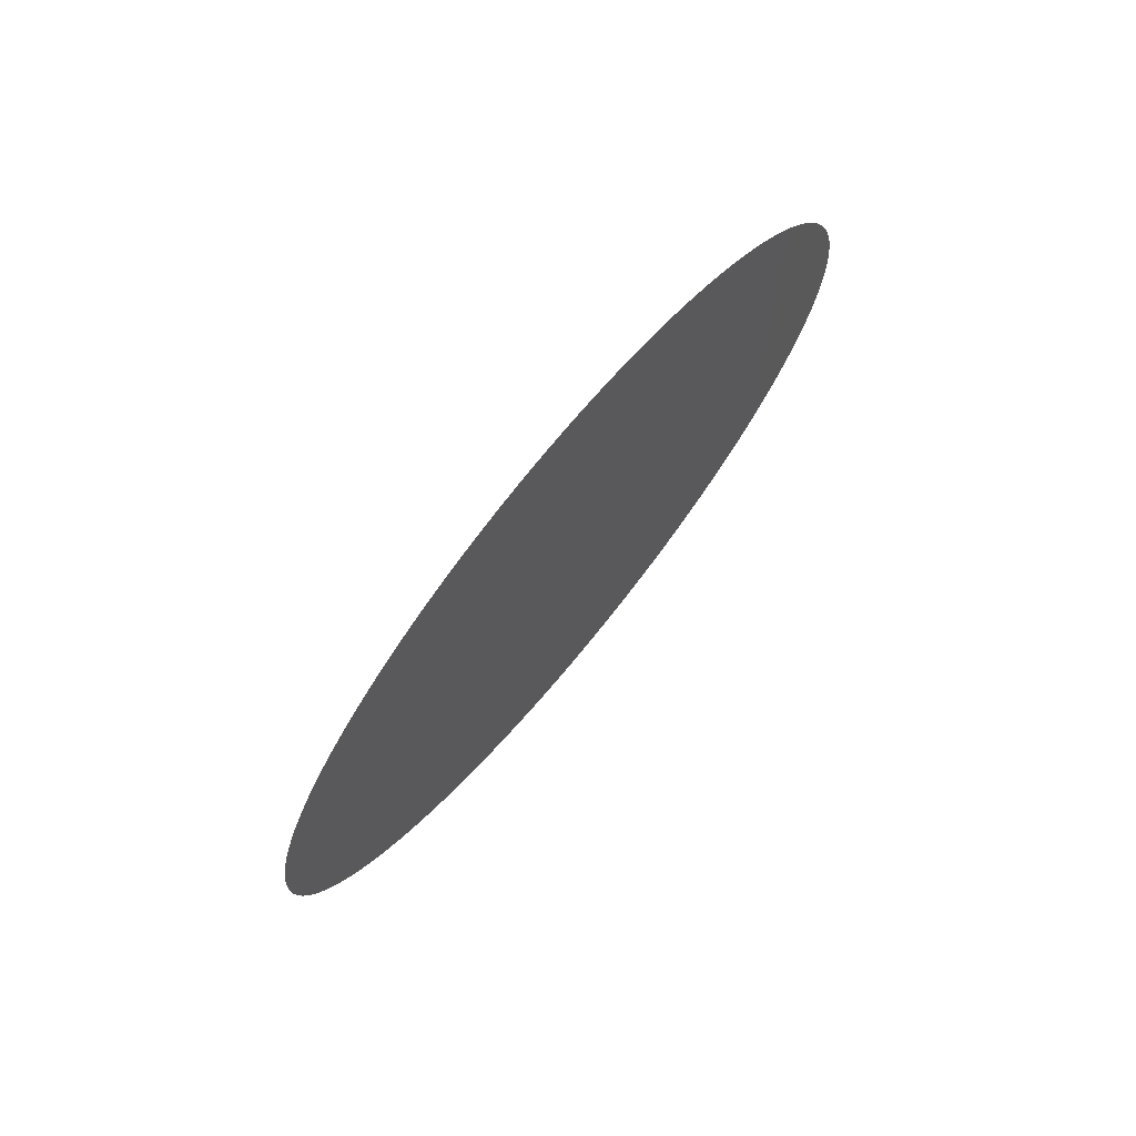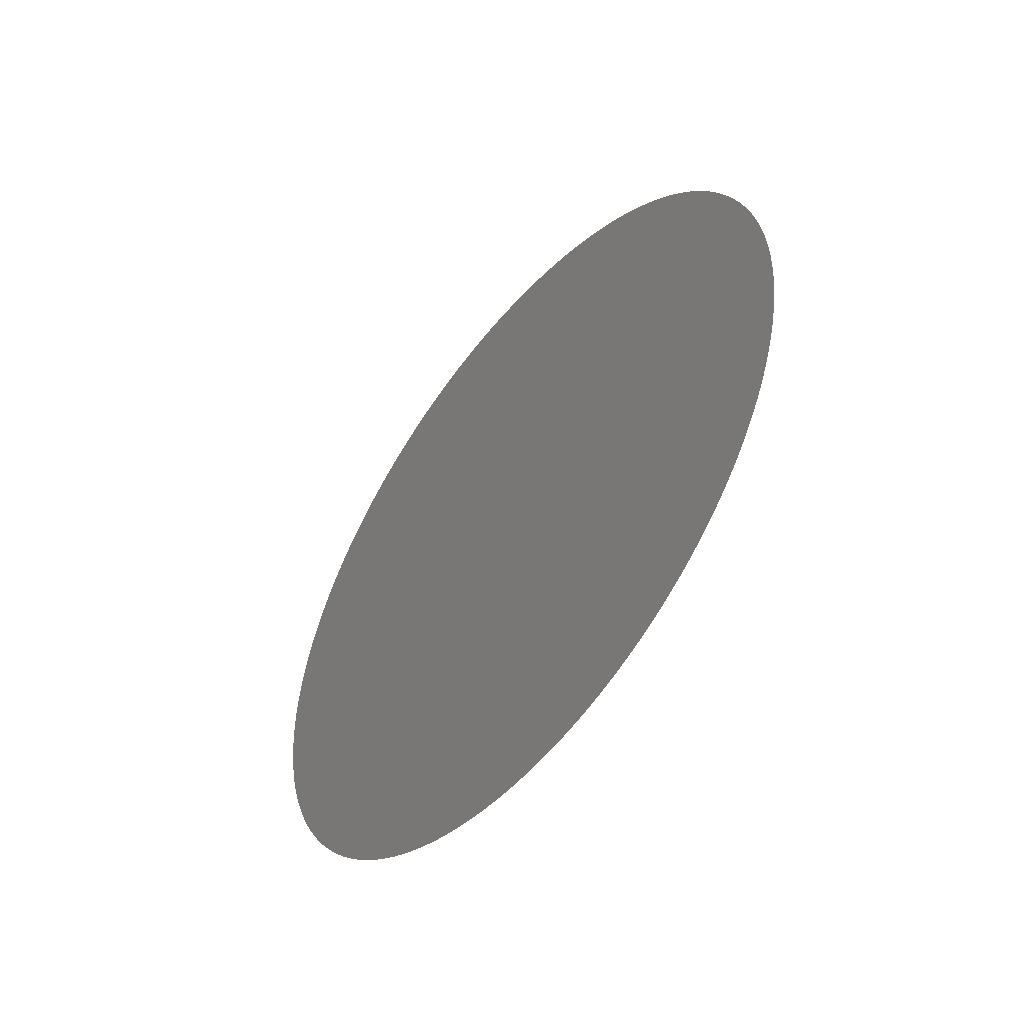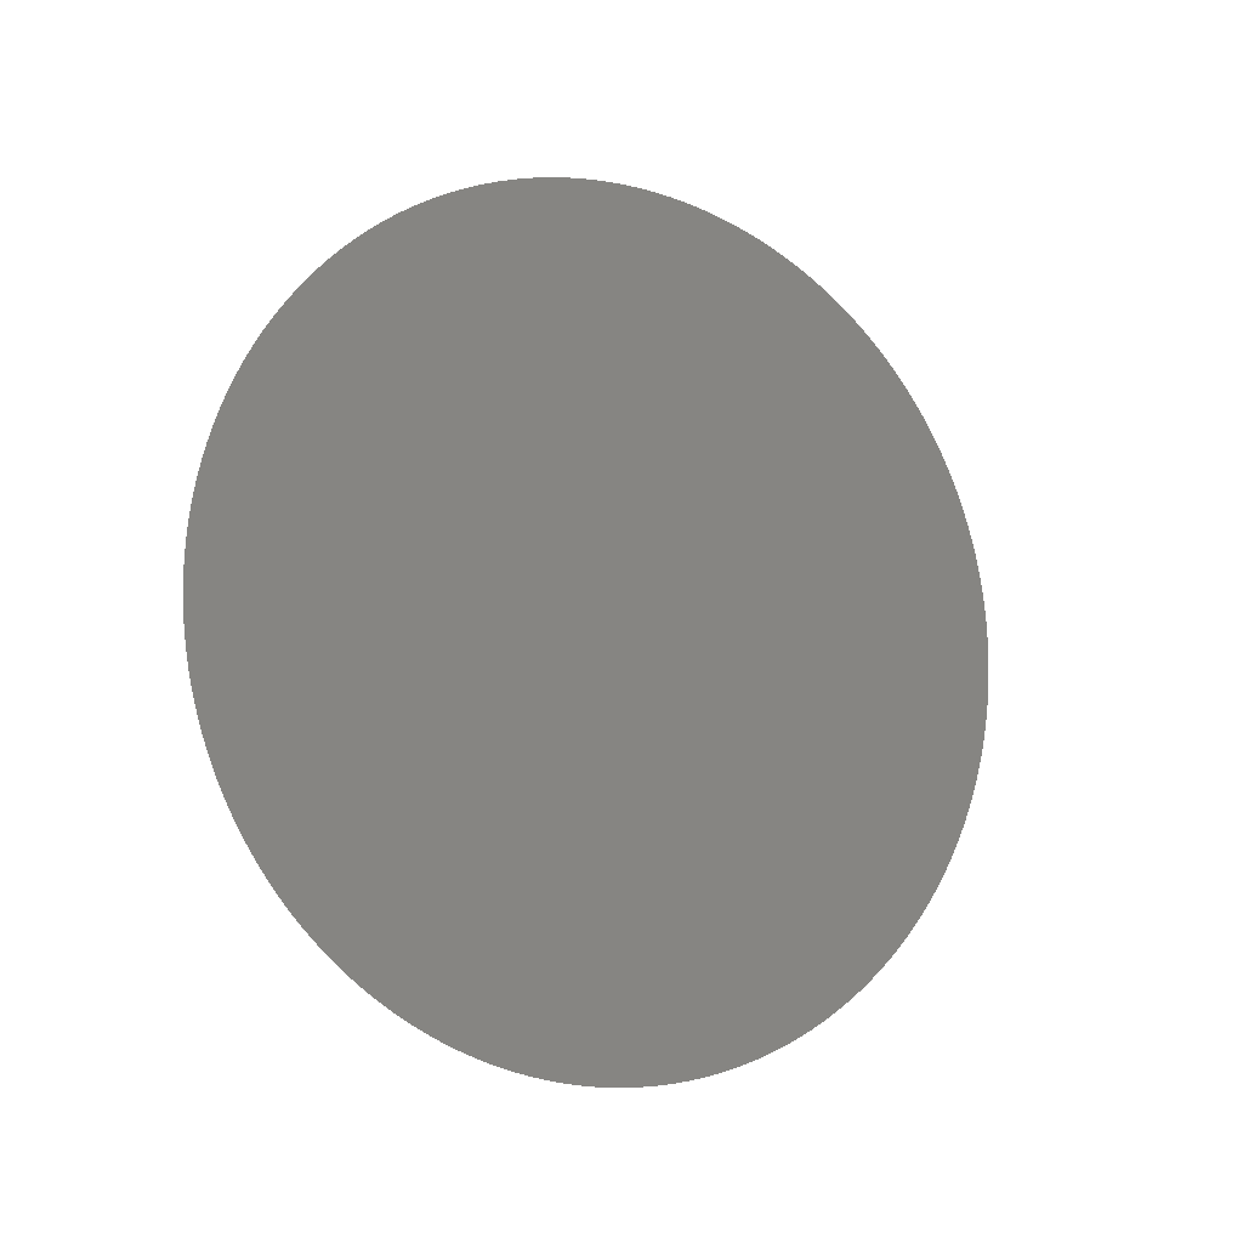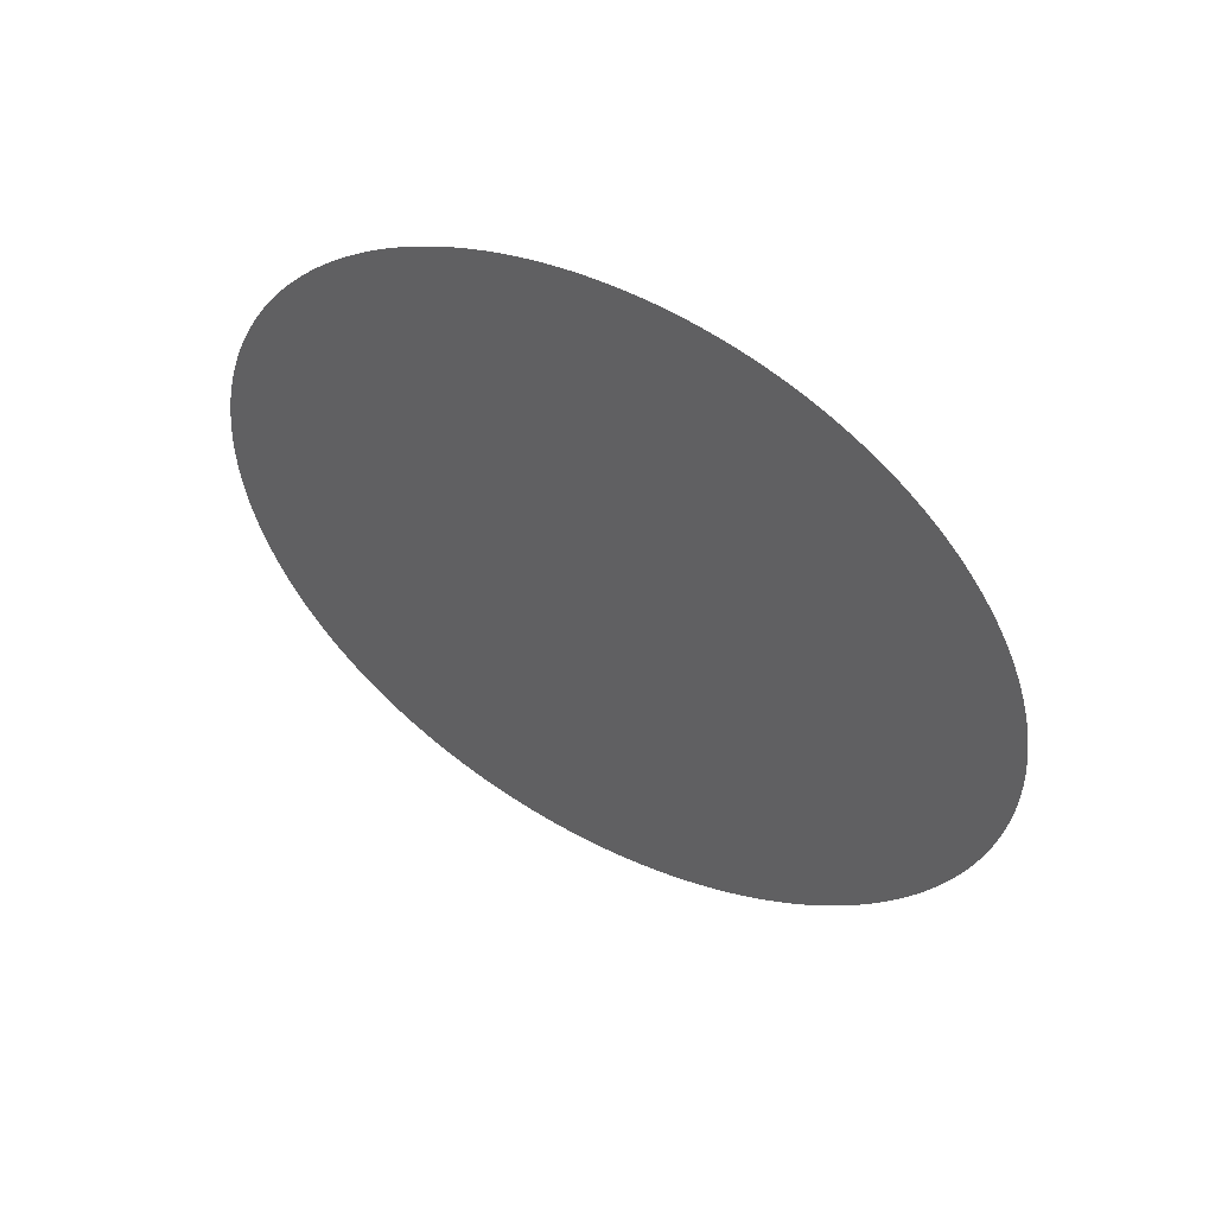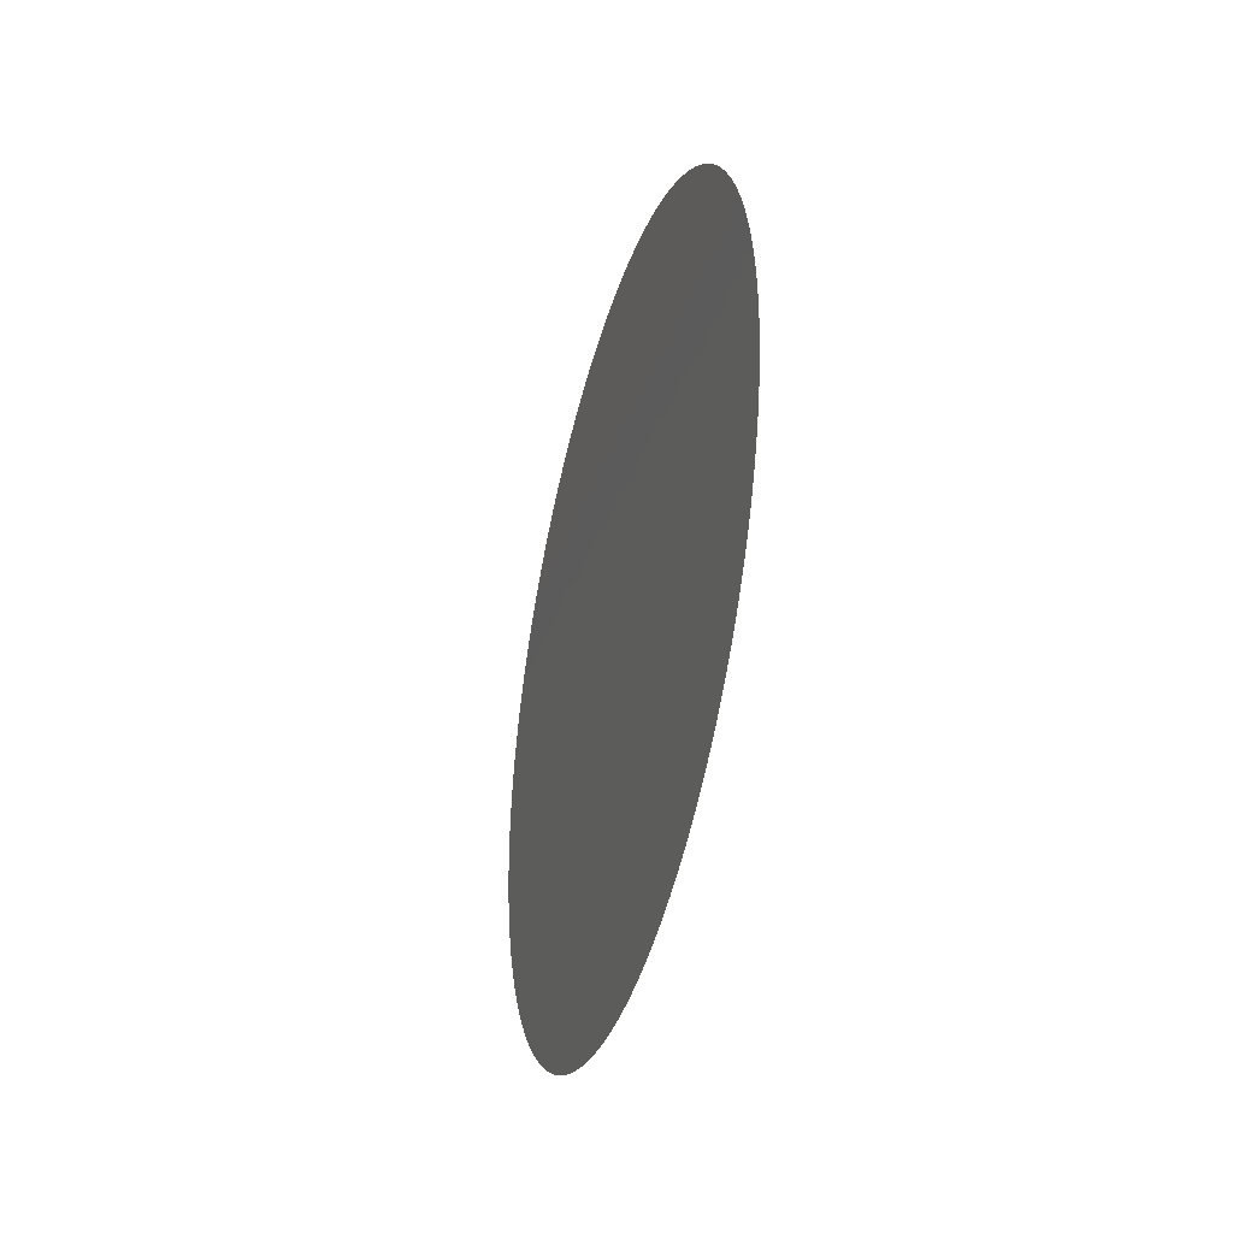
<metadata>
{"format":"stl","ext":"stl","renderer":"f3d","projection":"perspective","resolution":1024,"background":"white","views":[{"elev":73.8,"azim":-140.3,"up":"+Z"},{"elev":-51.4,"azim":141.3,"up":"+Y"},{"elev":-10.1,"azim":60.6,"up":"+Z"},{"elev":51.8,"azim":-61.4,"up":"+Z"},{"elev":-37.5,"azim":164.4,"up":"+Y"}]}
</metadata>
<code>
# stl→obj: 200 verts, 198 faces
v 0.1147 -0.0007482 -0.02652
v 0.1147 -0.001579 -0.02648
v 0.1147 8.36e-05 -0.02653
v 0.1147 -0.002409 -0.02641
v 0.1147 -0.0264 -5.14e-05
v 0.1147 0.0009153 -0.02652
v 0.1147 0.001746 -0.02648
v 0.1147 0.004226 0.0261
v 0.1147 0.00586 0.02579
v 0.1147 0.003403 0.02622
v 0.1147 0.002576 -0.02641
v 0.1147 -0.003235 -0.02632
v 0.1147 -0.005693 -0.02589
v 0.1147 0.02593 -0.005828
v 0.1147 0.02573 -0.006637
v 0.1147 0.0261 -0.005013
v 0.1147 -0.004059 -0.02621
v 0.1147 -0.01194 -0.02365
v 0.1147 -0.01548 -0.02147
v 0.1147 -0.004879 -0.02606
v 0.1147 -0.02483 0.008919
v 0.1147 -0.02454 0.009697
v 0.1147 -0.0251 0.008132
v 0.1147 0.004226 -0.02621
v 0.1147 0.003403 -0.02632
v 0.1147 0.00586 -0.02589
v 0.1147 0.005046 -0.02606
v 0.1147 -0.006502 -0.0257
v 0.1147 -0.007304 -0.02548
v 0.1147 -0.02628 -0.002544
v 0.1147 -0.02635 -0.001714
v 0.1147 -0.02638 -0.0008832
v 0.1147 0.01565 -0.02147
v 0.1147 0.009054 -0.02497
v 0.1147 0.007471 -0.02548
v 0.1147 0.006669 -0.0257
v 0.1147 -0.0081 -0.02524
v 0.1147 -0.008887 -0.02497
v 0.1147 -0.01411 -0.02241
v 0.1147 0.008267 -0.02524
v 0.1147 -0.009665 -0.02467
v 0.1147 -0.01043 -0.02435
v 0.1147 0.009832 -0.02467
v 0.1147 0.0106 -0.02435
v 0.1147 -0.01119 -0.02401
v 0.1147 -0.02557 0.006534
v 0.1147 -0.02593 0.004911
v 0.1147 0.01284 -0.02326
v 0.1147 0.01136 -0.02401
v 0.1147 -0.01267 -0.02326
v 0.1147 -0.0134 -0.02284
v 0.1147 0.02624 0.004091
v 0.1147 0.02244 0.01414
v 0.1147 0.02573 0.006534
v 0.1147 0.01356 -0.02284
v 0.1147 0.01427 -0.02241
v 0.1147 -0.0148 -0.02195
v 0.1147 0.02049 -0.01693
v 0.1147 0.02624 -0.004194
v 0.1147 0.01497 -0.02195
v 0.1147 -0.02032 -0.01693
v 0.1147 -0.01804 -0.01936
v 0.1147 -0.01864 -0.01878
v 0.1147 -0.0168 -0.02046
v 0.1147 -0.01615 -0.02098
v 0.1147 0.01631 -0.02098
v 0.1147 -0.01743 -0.01991
v 0.1147 -0.0168 0.02035
v 0.1147 -0.0148 0.02185
v 0.1147 -0.01804 0.01925
v 0.1147 0.01696 -0.02046
v 0.1147 0.01821 -0.01936
v 0.1147 0.0176 -0.01991
v 0.1147 -0.01978 -0.01756
v 0.1147 -0.01922 -0.01818
v 0.1147 0.01881 -0.01878
v 0.1147 0.01995 -0.01756
v 0.1147 0.01939 -0.01818
v 0.1147 -0.02084 -0.01628
v 0.1147 -0.02134 -0.01562
v 0.1147 0.02404 0.01122
v 0.1147 0.025 0.008919
v 0.1147 -0.02227 -0.01424
v 0.1147 0.02101 -0.01628
v 0.1147 0.02151 -0.01562
v 0.1147 -0.02182 -0.01494
v 0.1147 0.02199 -0.01494
v 0.1147 0.02244 -0.01424
v 0.1147 -0.01978 0.01746
v 0.1147 -0.02454 -0.0098
v 0.1147 -0.02351 -0.01207
v 0.1147 -0.02388 -0.01133
v 0.1147 -0.02312 -0.01281
v 0.1147 0.02404 -0.01133
v 0.1147 0.02368 -0.01207
v 0.1147 0.02329 -0.01281
v 0.1147 -0.02271 -0.01353
v 0.1147 0.02288 -0.01353
v 0.1147 0.01995 0.01746
v 0.1147 8.36e-05 0.02643
v 0.1147 0.01497 0.02185
v 0.1147 -0.02422 -0.01057
v 0.1147 0.01211 -0.02365
v 0.1147 -0.0251 -0.008234
v 0.1147 -0.02483 -0.009021
v 0.1147 0.025 -0.009021
v 0.1147 0.0247 -0.0098
v 0.1147 0.02439 -0.01057
v 0.1147 0.02551 -0.007439
v 0.1147 0.02527 -0.008234
v 0.1147 -0.02535 -0.007439
v 0.1147 -0.02557 -0.006637
v 0.1147 -0.02593 -0.005013
v 0.1147 -0.02576 -0.005828
v 0.1147 -0.02607 -0.004194
v 0.1147 -0.02607 0.004091
v 0.1147 -0.02628 0.002441
v 0.1147 -0.02619 -0.00337
v 0.1147 0.008267 0.02513
v 0.1147 0.009054 0.02486
v 0.1147 0.007471 0.02538
v 0.1147 0.02645 -0.002544
v 0.1147 0.02656 -5.14e-05
v 0.1147 0.02651 -0.001714
v 0.1147 0.02655 -0.0008832
v 0.1147 0.02651 0.001611
v 0.1147 0.02655 0.0007804
v 0.1147 -0.02635 0.001611
v 0.1147 -0.02638 0.0007804
v 0.1147 0.02645 0.002441
v 0.1147 -0.02619 0.003268
v 0.1147 0.02636 0.003268
v 0.1147 -0.02576 0.005725
v 0.1147 0.02593 0.005725
v 0.1147 0.0261 0.004911
v 0.1147 0.02151 0.01551
v 0.1147 -0.02535 0.007337
v 0.1147 -0.01411 0.02231
v 0.1147 -0.01194 0.02354
v 0.1147 0.02551 0.007337
v 0.1147 0.02527 0.008132
v 0.1147 -0.02227 0.01414
v 0.1147 -0.02312 0.01271
v 0.1147 -0.02271 0.01343
v 0.1147 -0.02388 0.01122
v 0.1147 0.02439 0.01047
v 0.1147 0.0247 0.009697
v 0.1147 -0.02422 0.01047
v 0.1147 -0.02351 0.01197
v 0.1147 0.02288 0.01343
v 0.1147 0.02329 0.01271
v 0.1147 0.02368 0.01197
v 0.1147 -0.02182 0.01483
v 0.1147 -0.02134 0.01551
v 0.1147 0.02199 0.01483
v 0.1147 -0.02084 0.01618
v 0.1147 -0.02032 0.01683
v 0.1147 0.02101 0.01618
v 0.1147 0.02049 0.01683
v 0.1147 -0.01922 0.01808
v 0.1147 -0.01864 0.01867
v 0.1147 0.01939 0.01808
v 0.1147 0.01881 0.01867
v 0.1147 0.01821 0.01925
v 0.1147 -0.01743 0.01981
v 0.1147 -0.01043 0.02425
v 0.1147 -0.008887 0.02486
v 0.1147 0.0176 0.01981
v 0.1147 0.01696 0.02035
v 0.1147 -0.01615 0.02087
v 0.1147 -0.01548 0.02137
v 0.1147 0.01631 0.02087
v 0.1147 0.01565 0.02137
v 0.1147 0.01427 0.02231
v 0.1147 -0.0134 0.02274
v 0.1147 -0.01267 0.02315
v 0.1147 0.01356 0.02274
v 0.1147 0.01284 0.02315
v 0.1147 0.0106 0.02425
v 0.1147 -0.01119 0.02391
v 0.1147 -0.007304 0.02538
v 0.1147 -0.005693 0.02579
v 0.1147 0.01136 0.02391
v 0.1147 0.01211 0.02354
v 0.1147 -0.009665 0.02457
v 0.1147 0.009832 0.02457
v 0.1147 -0.0081 0.02513
v 0.1147 0.02636 -0.00337
v 0.1147 -0.006502 0.0256
v 0.1147 0.006669 0.0256
v 0.1147 -0.004059 0.0261
v 0.1147 -0.003235 0.02622
v 0.1147 -0.004879 0.02596
v 0.1147 0.005046 0.02596
v 0.1147 -0.002409 0.02631
v 0.1147 -0.001579 0.02638
v 0.1147 0.002576 0.02631
v 0.1147 -0.0007482 0.02642
v 0.1147 0.001746 0.02638
v 0.1147 0.0009153 0.02642
f 1 2 3
f 4 5 3
f 6 3 7
f 8 9 10
f 7 3 11
f 12 13 4
f 14 15 16
f 17 13 12
f 18 19 13
f 20 13 17
f 21 22 23
f 24 25 26
f 27 24 26
f 28 29 13
f 30 31 32
f 33 34 35
f 36 26 35
f 37 38 29
f 39 19 18
f 18 13 38
f 40 35 34
f 41 42 38
f 11 33 26
f 42 18 38
f 43 34 44
f 45 18 42
f 46 5 47
f 26 33 35
f 44 48 49
f 19 5 4
f 18 50 39
f 51 39 50
f 19 4 13
f 52 53 54
f 55 48 56
f 57 19 39
f 33 56 34
f 58 59 15
f 60 56 33
f 61 62 63
f 5 33 11
f 64 62 65
f 66 33 58
f 67 62 64
f 68 69 70
f 71 66 72
f 73 71 72
f 74 61 63
f 34 56 44
f 75 74 63
f 76 72 77
f 72 66 58
f 78 76 77
f 61 5 19
f 77 72 58
f 79 80 61
f 53 81 82
f 61 80 83
f 84 58 85
f 86 83 80
f 58 5 59
f 5 11 3
f 87 85 88
f 89 70 69
f 61 83 90
f 91 92 93
f 94 95 96
f 97 92 90
f 98 94 96
f 99 100 101
f 92 97 93
f 102 90 92
f 83 97 90
f 5 61 90
f 48 103 49
f 90 104 5
f 90 105 104
f 106 107 108
f 15 109 110
f 106 15 110
f 104 111 112
f 104 112 5
f 108 94 106
f 88 58 98
f 61 19 62
f 5 112 113
f 112 114 113
f 115 5 113
f 116 5 117
f 16 15 59
f 115 118 30
f 5 115 30
f 5 52 59
f 119 120 121
f 122 59 123
f 5 30 32
f 124 122 123
f 94 98 58
f 125 124 123
f 126 127 123
f 128 117 129
f 59 52 123
f 130 126 123
f 131 116 117
f 117 5 129
f 52 132 130
f 52 130 123
f 5 116 47
f 25 11 26
f 133 46 47
f 52 100 99
f 54 134 135
f 136 53 99
f 54 53 82
f 5 46 23
f 137 23 46
f 138 139 100
f 22 5 23
f 54 82 140
f 82 141 140
f 54 135 52
f 5 142 89
f 143 144 145
f 146 147 82
f 22 148 145
f 81 146 82
f 149 143 145
f 15 106 94
f 150 151 81
f 144 142 22
f 152 81 151
f 13 29 38
f 142 5 22
f 144 22 145
f 52 5 100
f 153 154 142
f 53 150 81
f 154 89 142
f 155 53 136
f 156 89 154
f 5 58 33
f 157 89 156
f 56 48 44
f 158 136 99
f 159 158 99
f 160 161 89
f 53 52 99
f 161 70 89
f 162 99 163
f 5 89 69
f 163 99 164
f 165 68 70
f 139 166 167
f 138 5 69
f 168 164 169
f 170 69 68
f 169 164 101
f 171 69 170
f 85 58 88
f 172 169 101
f 173 172 101
f 100 5 138
f 174 100 120
f 175 176 138
f 164 99 101
f 176 139 138
f 177 174 178
f 100 174 101
f 174 120 179
f 180 166 139
f 167 181 182
f 15 94 58
f 183 184 179
f 185 167 166
f 184 178 179
f 100 139 167
f 186 179 120
f 120 100 121
f 167 187 181
f 19 65 62
f 188 59 122
f 189 182 181
f 178 174 179
f 190 121 9
f 182 191 192
f 100 167 182
f 9 100 10
f 182 193 191
f 100 182 192
f 194 9 8
f 195 100 192
f 3 2 4
f 196 100 195
f 100 197 10
f 198 100 196
f 100 199 197
f 9 121 100
f 100 200 199

</code>
